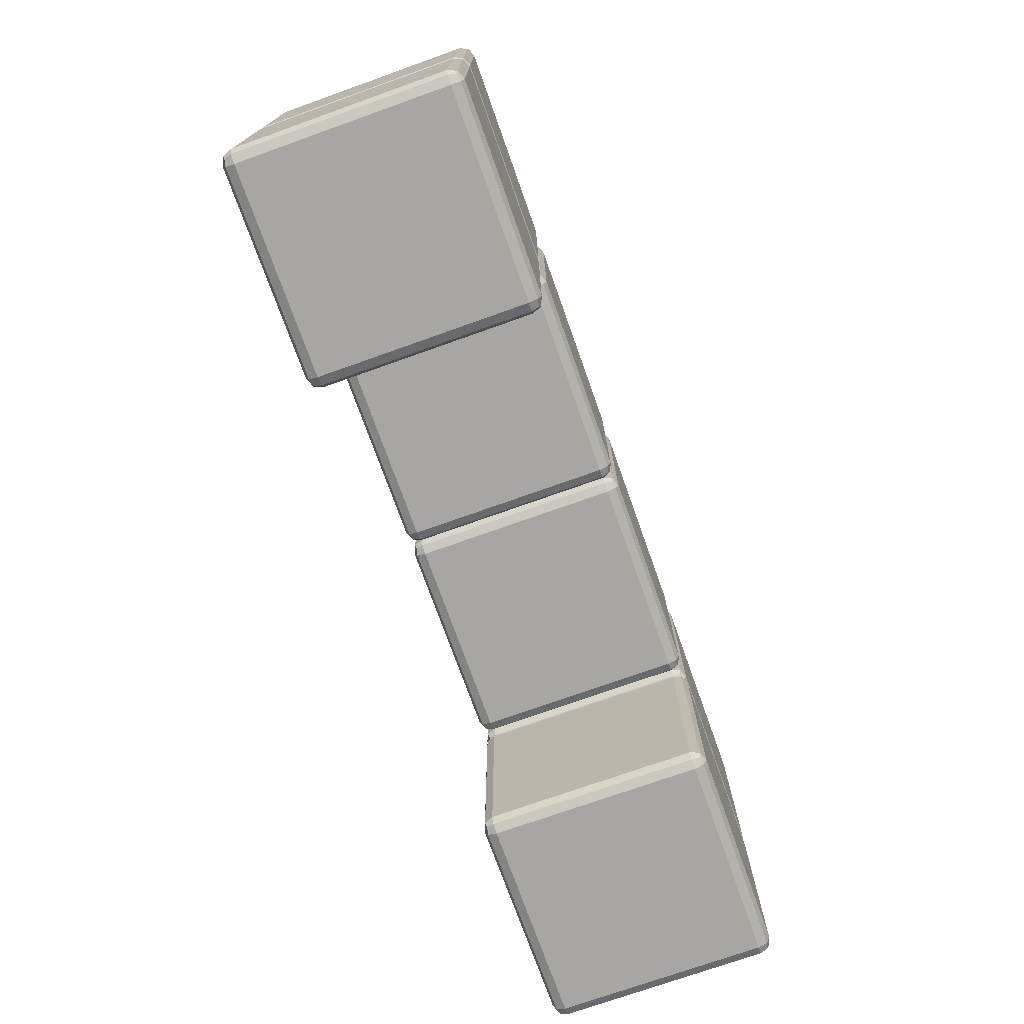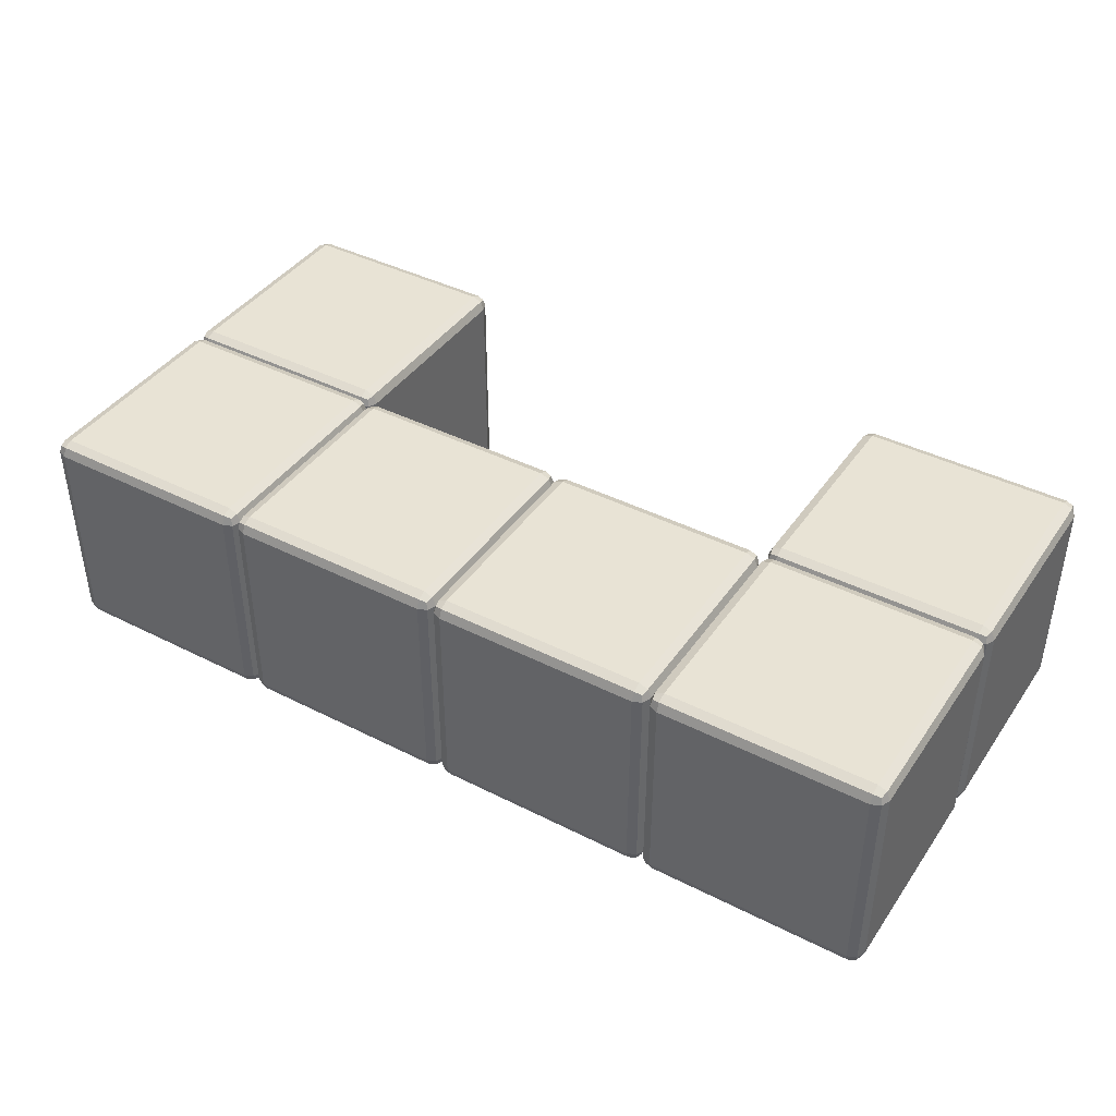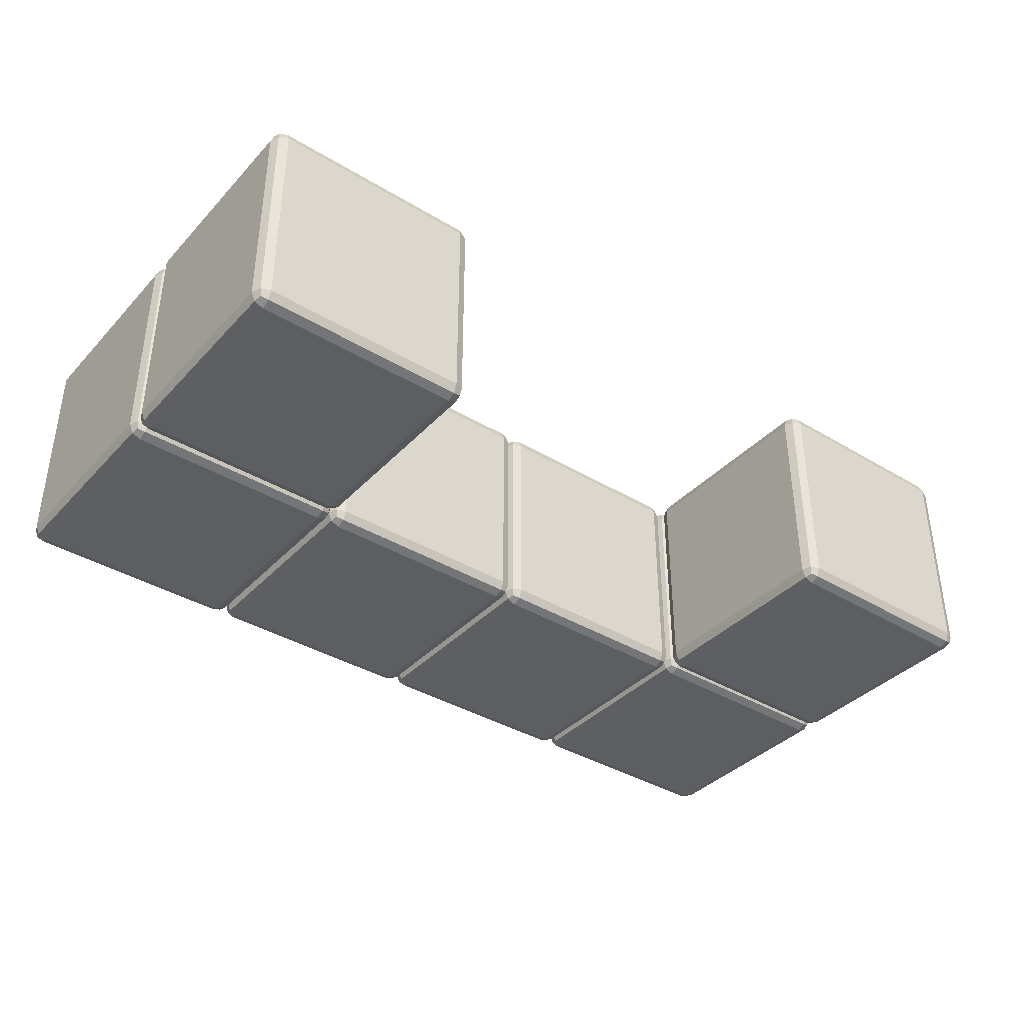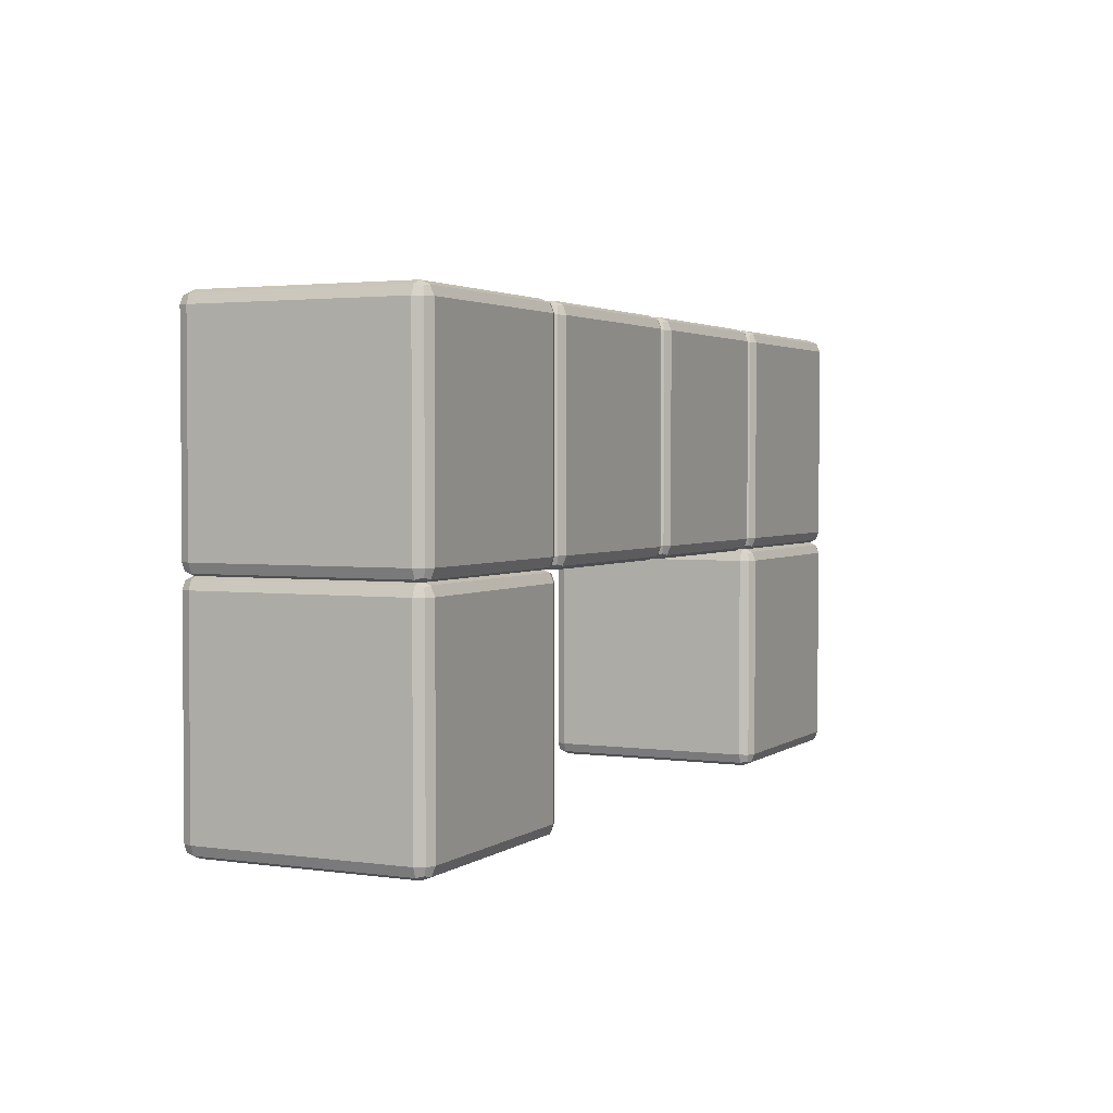
<metadata>
{"format":"obj","ext":"obj","renderer":"f3d","projection":"perspective","resolution":1024,"background":"white","views":[{"elev":-74.0,"azim":109.6,"up":"+Z"},{"elev":41.2,"azim":31.6,"up":"+Y"},{"elev":-37.9,"azim":142.5,"up":"+Y"},{"elev":2.6,"azim":-64.1,"up":"+Z"}]}
</metadata>
<code>
o Cube.010_Cube.014
v 3.887 -1 -0.4368
v 3.997 -0.89 -0.4368
v 3.887 -0.89 -0.3268
v 3.964 -0.9678 -0.4368
v 3.95 -0.9535 -0.3733
v 3.964 -0.89 -0.359
v 3.887 -0.9678 -0.359
v 3.997 0.89 -0.4368
v 3.887 1 -0.4368
v 3.887 0.89 -0.3268
v 3.964 0.9678 -0.4368
v 3.95 0.9535 -0.3733
v 3.887 0.9678 -0.359
v 3.964 0.89 -0.359
v 2.107 -1 -0.4368
v 2.107 -0.89 -0.3268
v 1.997 -0.89 -0.4368
v 2.107 -0.9678 -0.359
v 2.043 -0.9535 -0.3733
v 2.029 -0.89 -0.359
v 2.029 -0.9678 -0.4368
v 2.107 1 -0.4368
v 1.997 0.89 -0.4368
v 2.107 0.89 -0.3268
v 2.029 0.9678 -0.4368
v 2.043 0.9535 -0.3733
v 2.029 0.89 -0.359
v 2.107 0.9678 -0.359
v 3.887 -1 -2.217
v 3.887 -0.89 -2.327
v 3.997 -0.89 -2.217
v 3.887 -0.9678 -2.295
v 3.95 -0.9535 -2.28
v 3.964 -0.89 -2.295
v 3.964 -0.9678 -2.217
v 3.887 1 -2.217
v 3.997 0.89 -2.217
v 3.887 0.89 -2.327
v 3.964 0.9678 -2.217
v 3.95 0.9535 -2.28
v 3.964 0.89 -2.295
v 3.887 0.9678 -2.295
v 2.107 -1 -2.217
v 1.997 -0.89 -2.217
v 2.107 -0.89 -2.327
v 2.029 -0.9678 -2.217
v 2.043 -0.9535 -2.28
v 2.029 -0.89 -2.295
v 2.107 -0.9678 -2.295
v 2.107 1 -2.217
v 2.107 0.89 -2.327
v 1.997 0.89 -2.217
v 2.107 0.9678 -2.295
v 2.043 0.9535 -2.28
v 2.029 0.89 -2.295
v 2.029 0.9678 -2.217
v 3.888 -1 1.55
v 3.998 -0.89 1.55
v 3.888 -0.89 1.66
v 3.966 -0.9678 1.55
v 3.951 -0.9535 1.614
v 3.966 -0.89 1.628
v 3.888 -0.9678 1.628
v 3.998 0.89 1.55
v 3.888 1 1.55
v 3.888 0.89 1.66
v 3.966 0.9678 1.55
v 3.951 0.9535 1.614
v 3.888 0.9678 1.628
v 3.966 0.89 1.628
v 2.108 -1 1.55
v 2.108 -0.89 1.66
v 1.998 -0.89 1.55
v 2.108 -0.9678 1.628
v 2.044 -0.9535 1.614
v 2.03 -0.89 1.628
v 2.03 -0.9678 1.55
v 2.108 1 1.55
v 1.998 0.89 1.55
v 2.108 0.89 1.66
v 2.03 0.9678 1.55
v 2.044 0.9535 1.614
v 2.03 0.89 1.628
v 2.108 0.9678 1.628
v 3.888 -1 -0.23
v 3.888 -0.89 -0.34
v 3.998 -0.89 -0.23
v 3.888 -0.9678 -0.3078
v 3.951 -0.9535 -0.2935
v 3.966 -0.89 -0.3078
v 3.966 -0.9678 -0.23
v 3.888 1 -0.23
v 3.998 0.89 -0.23
v 3.888 0.89 -0.34
v 3.966 0.9678 -0.23
v 3.951 0.9535 -0.2935
v 3.966 0.89 -0.3078
v 3.888 0.9678 -0.3078
v 2.108 -1 -0.23
v 1.998 -0.89 -0.23
v 2.108 -0.89 -0.34
v 2.03 -0.9678 -0.23
v 2.044 -0.9535 -0.2935
v 2.03 -0.89 -0.3078
v 2.108 -0.9678 -0.3078
v 2.108 1 -0.23
v 2.108 0.89 -0.34
v 1.998 0.89 -0.23
v 2.108 0.9678 -0.3078
v 2.044 0.9535 -0.2935
v 2.03 0.89 -0.3078
v 2.03 0.9678 -0.23
v -0.1086 -1 1.55
v 0.001374 -0.89 1.55
v -0.1086 -0.89 1.66
v -0.03084 -0.9678 1.55
v -0.04512 -0.9535 1.614
v -0.03084 -0.89 1.628
v -0.1086 -0.9678 1.628
v 0.001374 0.89 1.55
v -0.1086 1 1.55
v -0.1086 0.89 1.66
v -0.03084 0.9678 1.55
v -0.04512 0.9535 1.614
v -0.1086 0.9678 1.628
v -0.03084 0.89 1.628
v -1.889 -1 1.55
v -1.889 -0.89 1.66
v -1.999 -0.89 1.55
v -1.889 -0.9678 1.628
v -1.952 -0.9535 1.614
v -1.966 -0.89 1.628
v -1.966 -0.9678 1.55
v -1.889 1 1.55
v -1.999 0.89 1.55
v -1.889 0.89 1.66
v -1.966 0.9678 1.55
v -1.952 0.9535 1.614
v -1.966 0.89 1.628
v -1.889 0.9678 1.628
v -0.1086 -1 -0.23
v -0.1086 -0.89 -0.34
v 0.001374 -0.89 -0.23
v -0.1086 -0.9678 -0.3078
v -0.04512 -0.9535 -0.2935
v -0.03084 -0.89 -0.3078
v -0.03084 -0.9678 -0.23
v -0.1086 1 -0.23
v 0.001374 0.89 -0.23
v -0.1086 0.89 -0.34
v -0.03084 0.9678 -0.23
v -0.04512 0.9535 -0.2935
v -0.03084 0.89 -0.3078
v -0.1086 0.9678 -0.3078
v -1.889 -1 -0.23
v -1.999 -0.89 -0.23
v -1.889 -0.89 -0.34
v -1.966 -0.9678 -0.23
v -1.952 -0.9535 -0.2935
v -1.966 -0.89 -0.3078
v -1.889 -0.9678 -0.3078
v -1.889 1 -0.23
v -1.889 0.89 -0.34
v -1.999 0.89 -0.23
v -1.889 0.9678 -0.3078
v -1.952 0.9535 -0.2935
v -1.966 0.89 -0.3078
v -1.966 0.9678 -0.23
v 1.889 -1 1.55
v 1.999 -0.89 1.55
v 1.889 -0.89 1.66
v 1.967 -0.9678 1.55
v 1.953 -0.9535 1.614
v 1.967 -0.89 1.628
v 1.889 -0.9678 1.628
v 1.999 0.89 1.55
v 1.889 1 1.55
v 1.889 0.89 1.66
v 1.967 0.9678 1.55
v 1.953 0.9535 1.614
v 1.889 0.9678 1.628
v 1.967 0.89 1.628
v 0.1092 -1 1.55
v 0.1092 -0.89 1.66
v -0.00082 -0.89 1.55
v 0.1092 -0.9678 1.628
v 0.04567 -0.9535 1.614
v 0.0314 -0.89 1.628
v 0.0314 -0.9678 1.55
v 0.1092 1 1.55
v -0.00082 0.89 1.55
v 0.1092 0.89 1.66
v 0.0314 0.9678 1.55
v 0.04567 0.9535 1.614
v 0.0314 0.89 1.628
v 0.1092 0.9678 1.628
v 1.889 -1 -0.23
v 1.889 -0.89 -0.34
v 1.999 -0.89 -0.23
v 1.889 -0.9678 -0.3078
v 1.953 -0.9535 -0.2935
v 1.967 -0.89 -0.3078
v 1.967 -0.9678 -0.23
v 1.889 1 -0.23
v 1.999 0.89 -0.23
v 1.889 0.89 -0.34
v 1.967 0.9678 -0.23
v 1.953 0.9535 -0.2935
v 1.967 0.89 -0.3078
v 1.889 0.9678 -0.3078
v 0.1092 -1 -0.23
v -0.00082 -0.89 -0.23
v 0.1092 -0.89 -0.34
v 0.0314 -0.9678 -0.23
v 0.04567 -0.9535 -0.2935
v 0.0314 -0.89 -0.3078
v 0.1092 -0.9678 -0.3078
v 0.1092 1 -0.23
v 0.1092 0.89 -0.34
v -0.00082 0.89 -0.23
v 0.1092 0.9678 -0.3078
v 0.04567 0.9535 -0.2935
v 0.0314 0.89 -0.3078
v 0.0314 0.9678 -0.23
v -2.108 -1 1.55
v -1.998 -0.89 1.55
v -2.108 -0.89 1.66
v -2.03 -0.9678 1.55
v -2.044 -0.9535 1.614
v -2.03 -0.89 1.628
v -2.108 -0.9678 1.628
v -1.998 0.89 1.55
v -2.108 1 1.55
v -2.108 0.89 1.66
v -2.03 0.9678 1.55
v -2.044 0.9535 1.614
v -2.108 0.9678 1.628
v -2.03 0.89 1.628
v -3.888 -1 1.55
v -3.888 -0.89 1.66
v -3.998 -0.89 1.55
v -3.888 -0.9678 1.628
v -3.951 -0.9535 1.614
v -3.965 -0.89 1.628
v -3.965 -0.9678 1.55
v -3.888 1 1.55
v -3.998 0.89 1.55
v -3.888 0.89 1.66
v -3.965 0.9678 1.55
v -3.951 0.9535 1.614
v -3.965 0.89 1.628
v -3.888 0.9678 1.628
v -2.108 -1 -0.23
v -2.108 -0.89 -0.34
v -1.998 -0.89 -0.23
v -2.108 -0.9678 -0.3078
v -2.044 -0.9535 -0.2935
v -2.03 -0.89 -0.3078
v -2.03 -0.9678 -0.23
v -2.108 1 -0.23
v -1.998 0.89 -0.23
v -2.108 0.89 -0.34
v -2.03 0.9678 -0.23
v -2.044 0.9535 -0.2935
v -2.03 0.89 -0.3078
v -2.108 0.9678 -0.3078
v -3.888 -1 -0.23
v -3.998 -0.89 -0.23
v -3.888 -0.89 -0.34
v -3.965 -0.9678 -0.23
v -3.951 -0.9535 -0.2935
v -3.965 -0.89 -0.3078
v -3.888 -0.9678 -0.3078
v -3.888 1 -0.23
v -3.888 0.89 -0.34
v -3.998 0.89 -0.23
v -3.888 0.9678 -0.3078
v -3.951 0.9535 -0.2935
v -3.965 0.89 -0.3078
v -3.965 0.9678 -0.23
v -2.108 -1 -0.4233
v -1.998 -0.89 -0.4233
v -2.108 -0.89 -0.3133
v -2.03 -0.9678 -0.4233
v -2.044 -0.9535 -0.3598
v -2.03 -0.89 -0.3455
v -2.108 -0.9678 -0.3455
v -1.998 0.89 -0.4233
v -2.108 1 -0.4233
v -2.108 0.89 -0.3133
v -2.03 0.9678 -0.4233
v -2.044 0.9535 -0.3598
v -2.108 0.9678 -0.3455
v -2.03 0.89 -0.3455
v -3.888 -1 -0.4233
v -3.888 -0.89 -0.3133
v -3.998 -0.89 -0.4233
v -3.888 -0.9678 -0.3455
v -3.951 -0.9535 -0.3598
v -3.965 -0.89 -0.3455
v -3.965 -0.9678 -0.4233
v -3.888 1 -0.4233
v -3.998 0.89 -0.4233
v -3.888 0.89 -0.3133
v -3.965 0.9678 -0.4233
v -3.951 0.9535 -0.3598
v -3.965 0.89 -0.3455
v -3.888 0.9678 -0.3455
v -2.108 -1 -2.203
v -2.108 -0.89 -2.313
v -1.998 -0.89 -2.203
v -2.108 -0.9678 -2.281
v -2.044 -0.9535 -2.267
v -2.03 -0.89 -2.281
v -2.03 -0.9678 -2.203
v -2.108 1 -2.203
v -1.998 0.89 -2.203
v -2.108 0.89 -2.313
v -2.03 0.9678 -2.203
v -2.044 0.9535 -2.267
v -2.03 0.89 -2.281
v -2.108 0.9678 -2.281
v -3.888 -1 -2.203
v -3.998 -0.89 -2.203
v -3.888 -0.89 -2.313
v -3.965 -0.9678 -2.203
v -3.951 -0.9535 -2.267
v -3.965 -0.89 -2.281
v -3.888 -0.9678 -2.281
v -3.888 1 -2.203
v -3.888 0.89 -2.313
v -3.998 0.89 -2.203
v -3.888 0.9678 -2.281
v -3.951 0.9535 -2.267
v -3.965 0.89 -2.281
v -3.965 0.9678 -2.203
f 31 37 8 2
f 45 51 38 30
f 50 22 9 36
f 3 10 24 16
f 17 23 52 44
f 1 4 5 7
f 2 6 5 4
f 3 7 5 6
f 8 11 12 14
f 9 13 12 11
f 10 14 12 13
f 15 18 19 21
f 16 20 19 18
f 17 21 19 20
f 22 25 26 28
f 23 27 26 25
f 24 28 26 27
f 29 32 33 35
f 30 34 33 32
f 31 35 33 34
f 36 39 40 42
f 37 41 40 39
f 38 42 40 41
f 43 46 47 49
f 44 48 47 46
f 45 49 47 48
f 50 53 54 56
f 51 55 54 53
f 52 56 54 55
f 15 1 7 18
f 18 7 3 16
f 2 8 14 6
f 6 14 10 3
f 9 22 28 13
f 13 28 24 10
f 23 17 20 27
f 27 20 16 24
f 43 15 21 46
f 46 21 17 44
f 22 50 56 25
f 25 56 52 23
f 51 45 48 55
f 55 48 44 52
f 29 43 49 32
f 32 49 45 30
f 50 36 42 53
f 53 42 38 51
f 37 31 34 41
f 41 34 30 38
f 1 29 35 4
f 4 35 31 2
f 36 9 11 39
f 39 11 8 37
f 15 43 29 1
f 87 93 64 58
f 101 107 94 86
f 106 78 65 92
f 59 66 80 72
f 73 79 108 100
f 57 60 61 63
f 58 62 61 60
f 59 63 61 62
f 64 67 68 70
f 65 69 68 67
f 66 70 68 69
f 71 74 75 77
f 72 76 75 74
f 73 77 75 76
f 78 81 82 84
f 79 83 82 81
f 80 84 82 83
f 85 88 89 91
f 86 90 89 88
f 87 91 89 90
f 92 95 96 98
f 93 97 96 95
f 94 98 96 97
f 99 102 103 105
f 100 104 103 102
f 101 105 103 104
f 106 109 110 112
f 107 111 110 109
f 108 112 110 111
f 71 57 63 74
f 74 63 59 72
f 58 64 70 62
f 62 70 66 59
f 65 78 84 69
f 69 84 80 66
f 79 73 76 83
f 83 76 72 80
f 99 71 77 102
f 102 77 73 100
f 78 106 112 81
f 81 112 108 79
f 107 101 104 111
f 111 104 100 108
f 85 99 105 88
f 88 105 101 86
f 106 92 98 109
f 109 98 94 107
f 93 87 90 97
f 97 90 86 94
f 57 85 91 60
f 60 91 87 58
f 92 65 67 95
f 95 67 64 93
f 71 99 85 57
f 143 149 120 114
f 157 163 150 142
f 162 134 121 148
f 115 122 136 128
f 129 135 164 156
f 113 116 117 119
f 114 118 117 116
f 115 119 117 118
f 120 123 124 126
f 121 125 124 123
f 122 126 124 125
f 127 130 131 133
f 128 132 131 130
f 129 133 131 132
f 134 137 138 140
f 135 139 138 137
f 136 140 138 139
f 141 144 145 147
f 142 146 145 144
f 143 147 145 146
f 148 151 152 154
f 149 153 152 151
f 150 154 152 153
f 155 158 159 161
f 156 160 159 158
f 157 161 159 160
f 162 165 166 168
f 163 167 166 165
f 164 168 166 167
f 127 113 119 130
f 130 119 115 128
f 114 120 126 118
f 118 126 122 115
f 121 134 140 125
f 125 140 136 122
f 135 129 132 139
f 139 132 128 136
f 155 127 133 158
f 158 133 129 156
f 134 162 168 137
f 137 168 164 135
f 163 157 160 167
f 167 160 156 164
f 141 155 161 144
f 144 161 157 142
f 162 148 154 165
f 165 154 150 163
f 149 143 146 153
f 153 146 142 150
f 113 141 147 116
f 116 147 143 114
f 148 121 123 151
f 151 123 120 149
f 127 155 141 113
f 199 205 176 170
f 213 219 206 198
f 218 190 177 204
f 171 178 192 184
f 185 191 220 212
f 169 172 173 175
f 170 174 173 172
f 171 175 173 174
f 176 179 180 182
f 177 181 180 179
f 178 182 180 181
f 183 186 187 189
f 184 188 187 186
f 185 189 187 188
f 190 193 194 196
f 191 195 194 193
f 192 196 194 195
f 197 200 201 203
f 198 202 201 200
f 199 203 201 202
f 204 207 208 210
f 205 209 208 207
f 206 210 208 209
f 211 214 215 217
f 212 216 215 214
f 213 217 215 216
f 218 221 222 224
f 219 223 222 221
f 220 224 222 223
f 183 169 175 186
f 186 175 171 184
f 170 176 182 174
f 174 182 178 171
f 177 190 196 181
f 181 196 192 178
f 191 185 188 195
f 195 188 184 192
f 211 183 189 214
f 214 189 185 212
f 190 218 224 193
f 193 224 220 191
f 219 213 216 223
f 223 216 212 220
f 197 211 217 200
f 200 217 213 198
f 218 204 210 221
f 221 210 206 219
f 205 199 202 209
f 209 202 198 206
f 169 197 203 172
f 172 203 199 170
f 204 177 179 207
f 207 179 176 205
f 183 211 197 169
f 255 261 232 226
f 269 275 262 254
f 274 246 233 260
f 227 234 248 240
f 241 247 276 268
f 225 228 229 231
f 226 230 229 228
f 227 231 229 230
f 232 235 236 238
f 233 237 236 235
f 234 238 236 237
f 239 242 243 245
f 240 244 243 242
f 241 245 243 244
f 246 249 250 252
f 247 251 250 249
f 248 252 250 251
f 253 256 257 259
f 254 258 257 256
f 255 259 257 258
f 260 263 264 266
f 261 265 264 263
f 262 266 264 265
f 267 270 271 273
f 268 272 271 270
f 269 273 271 272
f 274 277 278 280
f 275 279 278 277
f 276 280 278 279
f 239 225 231 242
f 242 231 227 240
f 226 232 238 230
f 230 238 234 227
f 233 246 252 237
f 237 252 248 234
f 247 241 244 251
f 251 244 240 248
f 267 239 245 270
f 270 245 241 268
f 246 274 280 249
f 249 280 276 247
f 275 269 272 279
f 279 272 268 276
f 253 267 273 256
f 256 273 269 254
f 274 260 266 277
f 277 266 262 275
f 261 255 258 265
f 265 258 254 262
f 225 253 259 228
f 228 259 255 226
f 260 233 235 263
f 263 235 232 261
f 239 267 253 225
f 311 317 288 282
f 325 331 318 310
f 330 302 289 316
f 283 290 304 296
f 297 303 332 324
f 281 284 285 287
f 282 286 285 284
f 283 287 285 286
f 288 291 292 294
f 289 293 292 291
f 290 294 292 293
f 295 298 299 301
f 296 300 299 298
f 297 301 299 300
f 302 305 306 308
f 303 307 306 305
f 304 308 306 307
f 309 312 313 315
f 310 314 313 312
f 311 315 313 314
f 316 319 320 322
f 317 321 320 319
f 318 322 320 321
f 323 326 327 329
f 324 328 327 326
f 325 329 327 328
f 330 333 334 336
f 331 335 334 333
f 332 336 334 335
f 295 281 287 298
f 298 287 283 296
f 282 288 294 286
f 286 294 290 283
f 289 302 308 293
f 293 308 304 290
f 303 297 300 307
f 307 300 296 304
f 323 295 301 326
f 326 301 297 324
f 302 330 336 305
f 305 336 332 303
f 331 325 328 335
f 335 328 324 332
f 309 323 329 312
f 312 329 325 310
f 330 316 322 333
f 333 322 318 331
f 317 311 314 321
f 321 314 310 318
f 281 309 315 284
f 284 315 311 282
f 316 289 291 319
f 319 291 288 317
f 295 323 309 281

</code>
